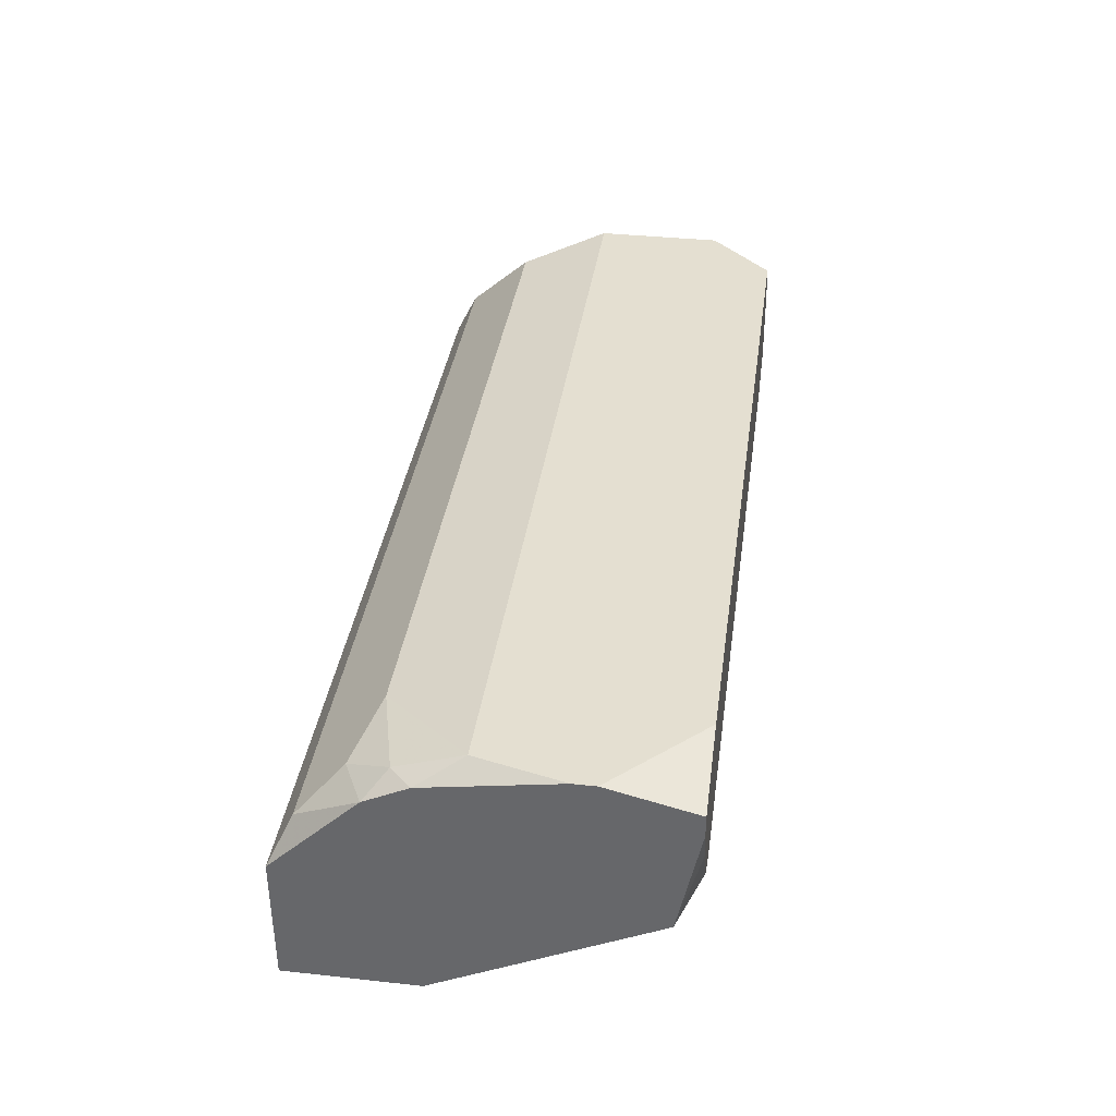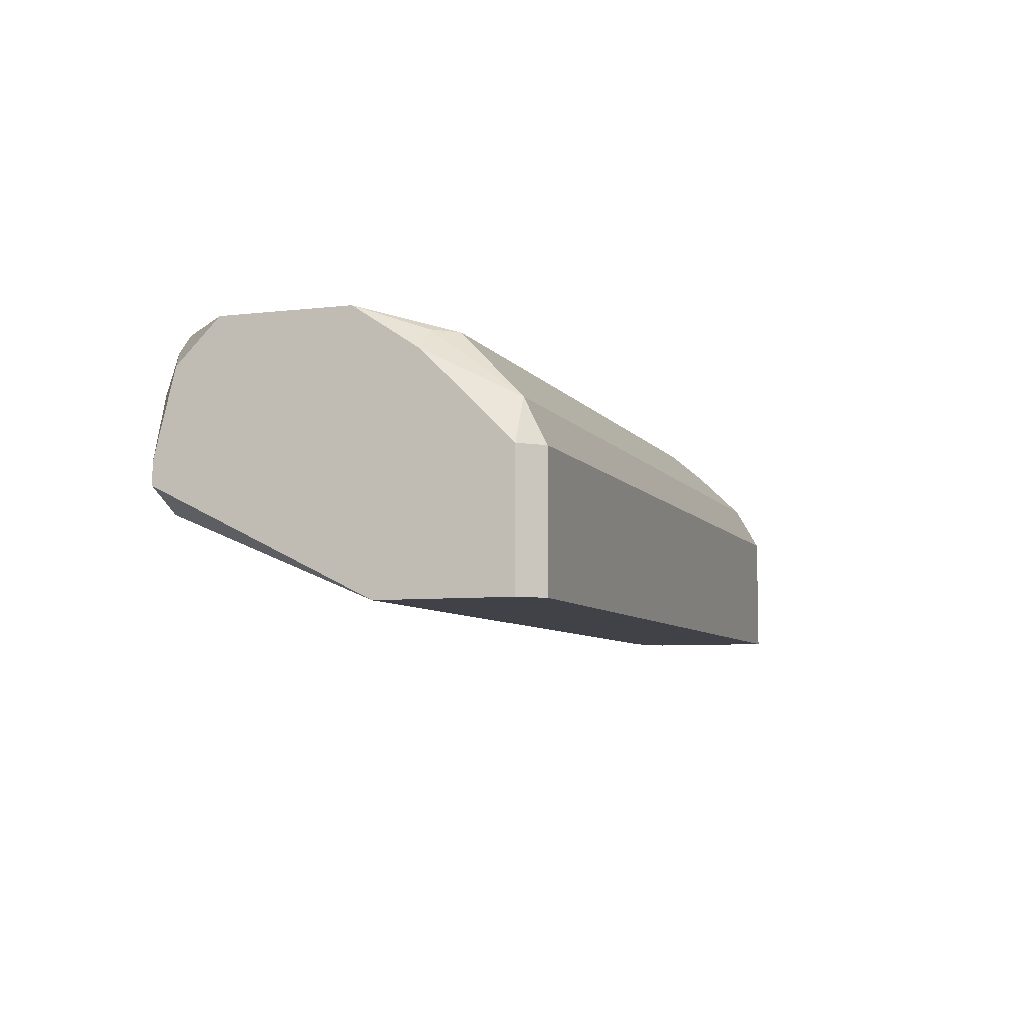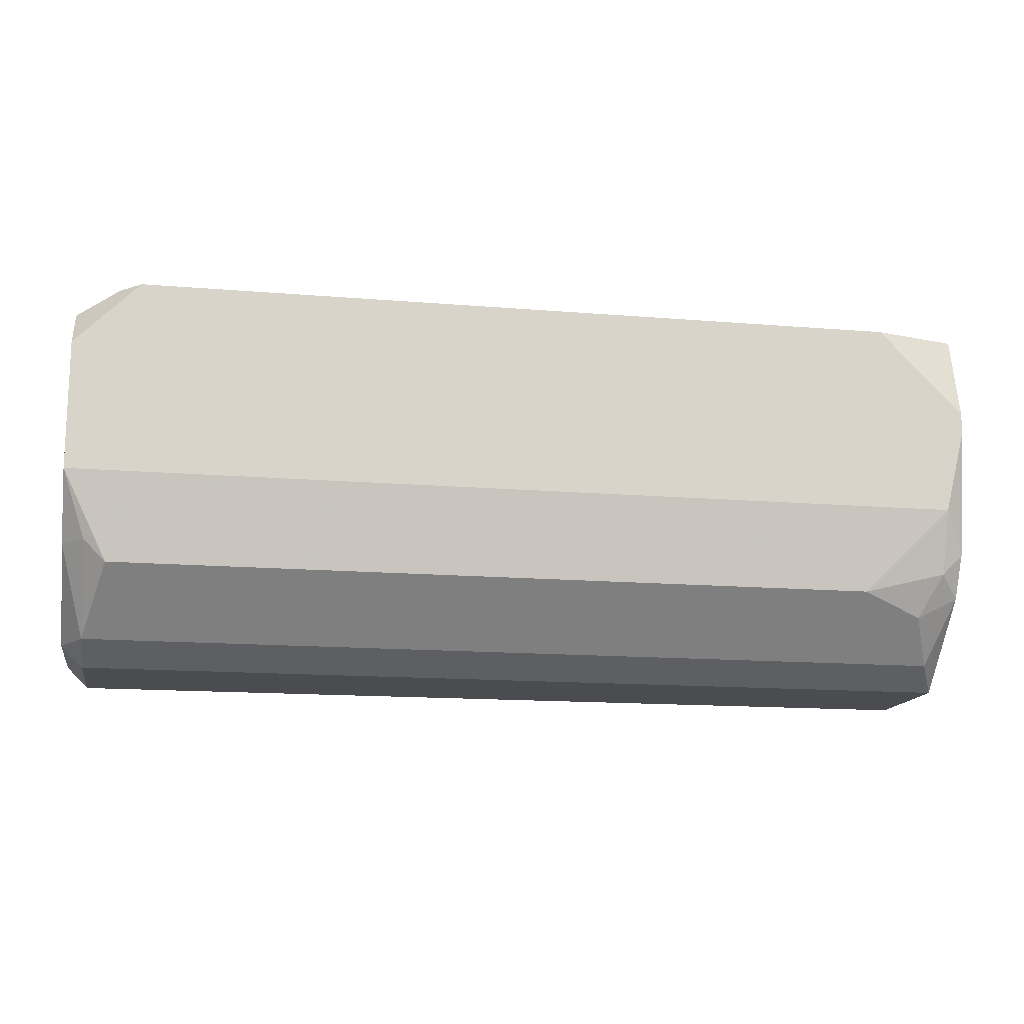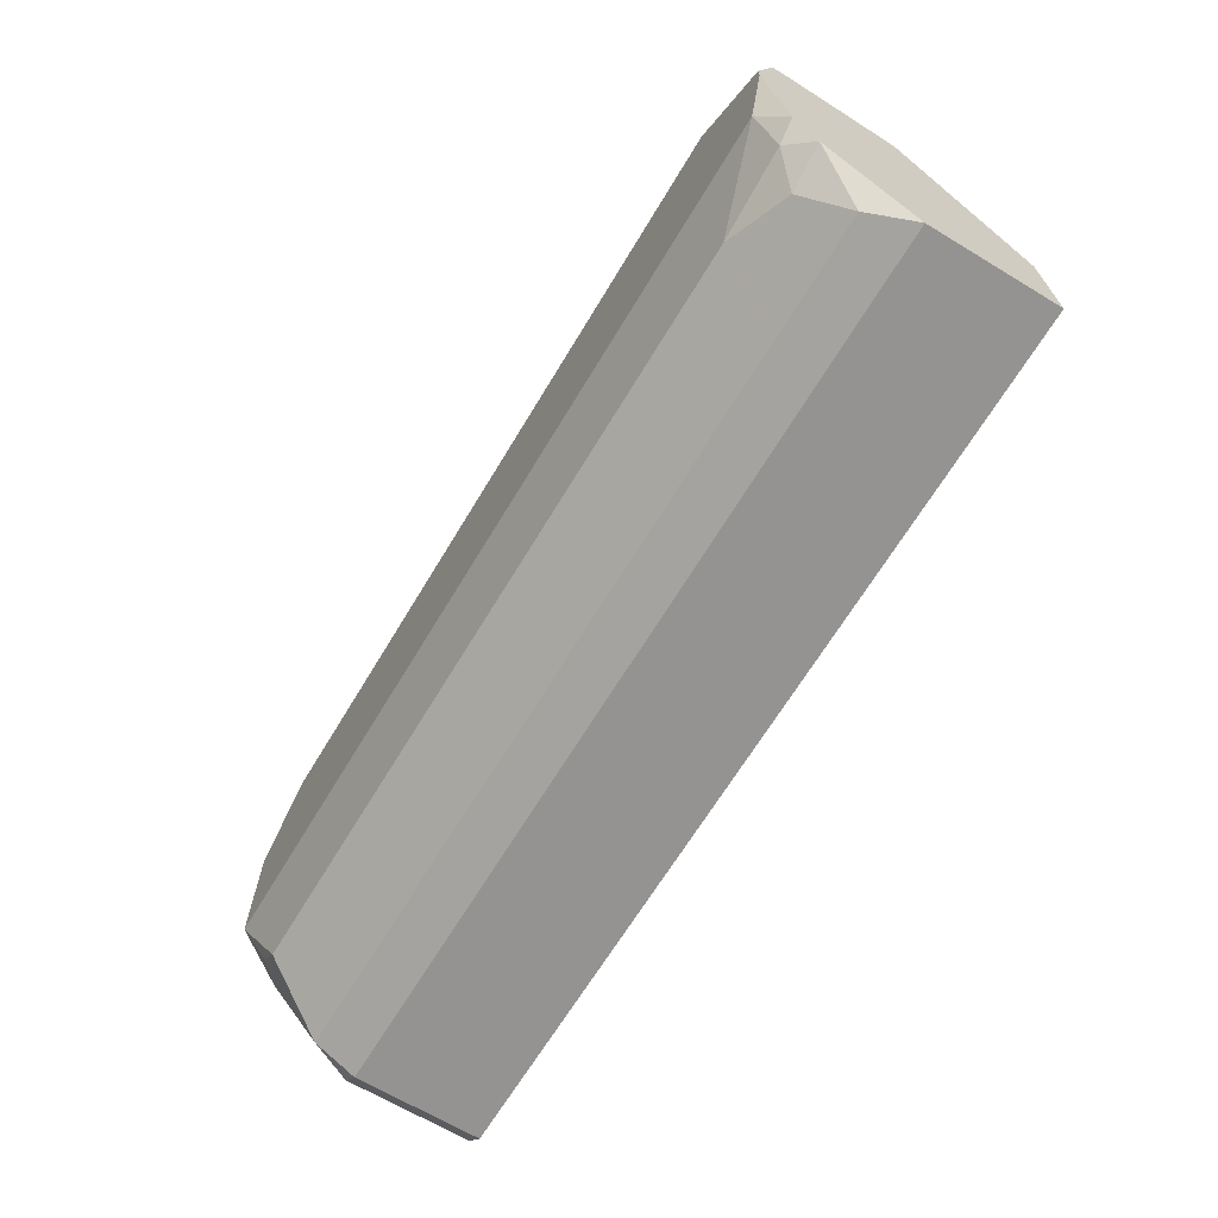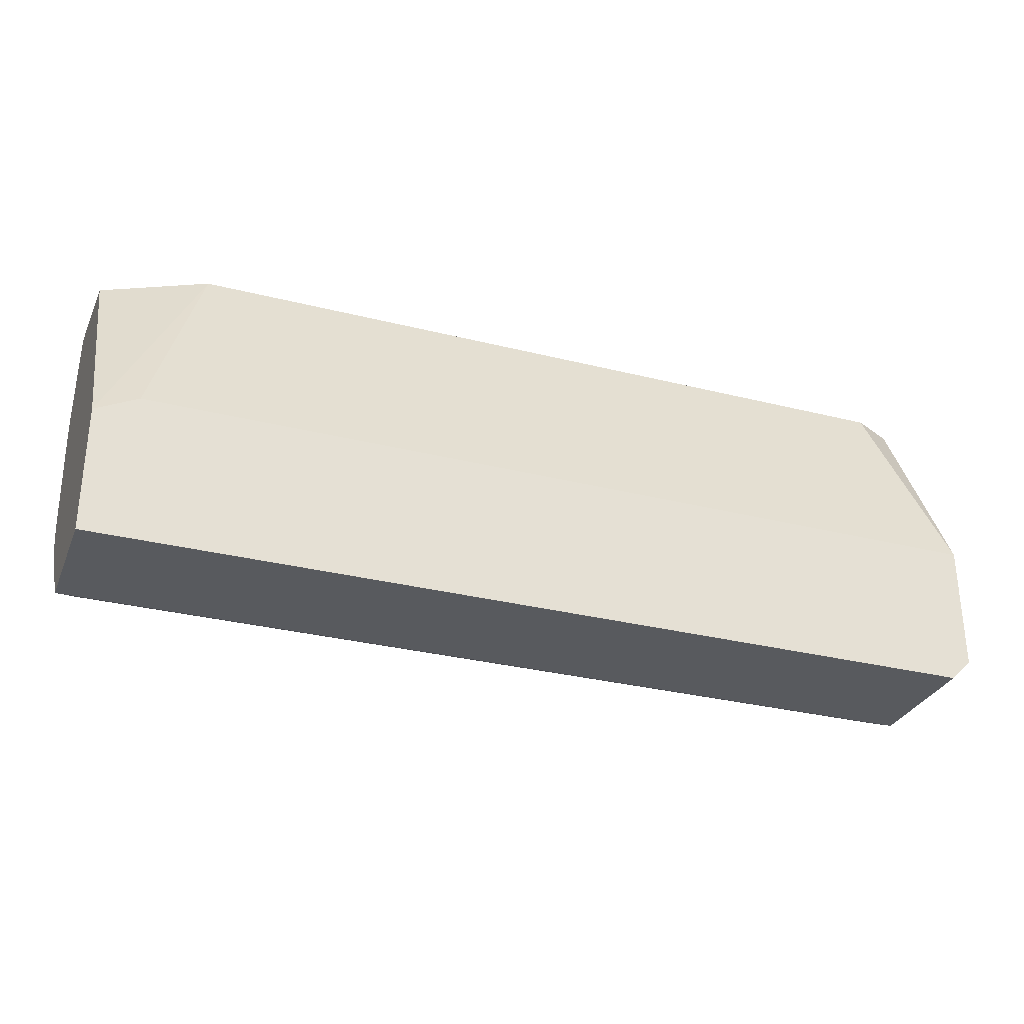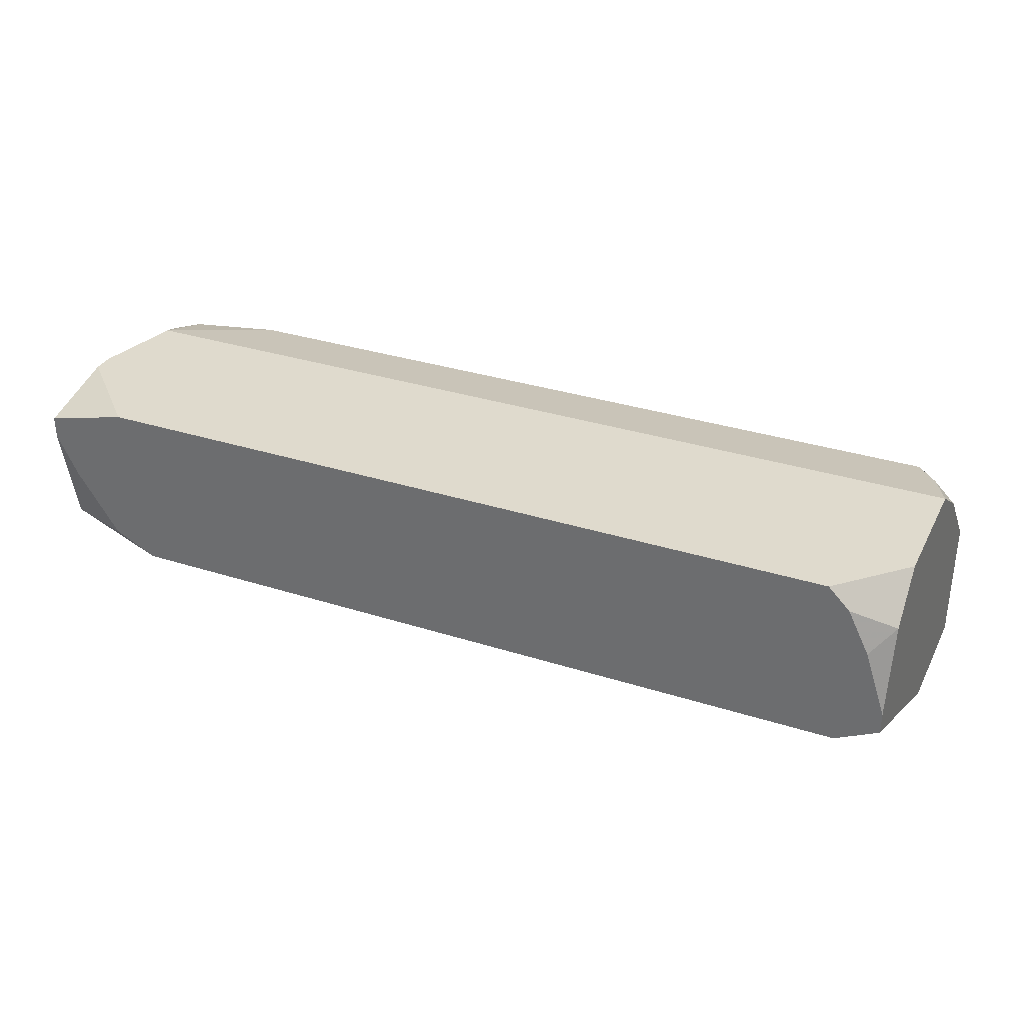
<metadata>
{"format":"obj","ext":"obj","renderer":"f3d","projection":"perspective","resolution":1024,"background":"white","views":[{"elev":36.8,"azim":-82.0,"up":"+Y"},{"elev":-6.8,"azim":108.9,"up":"+Y"},{"elev":-14.7,"azim":169.8,"up":"+Z"},{"elev":-66.8,"azim":-121.1,"up":"+Z"},{"elev":-30.6,"azim":-20.0,"up":"+Z"},{"elev":32.6,"azim":23.9,"up":"+Y"}]}
</metadata>
<code>
v -0.01305 0.01927 -0.05831
v 0.01319 0.0266 -0.04976
v 0.01319 0.0266 -0.05342
v 0.01319 0.02538 -0.04854
v 0.01319 0.02538 -0.05525
v 0.01319 0.02294 -0.04793
v 0.01319 0.02232 -0.04793
v 0.01319 0.02294 -0.05769
v 0.01319 0.01927 -0.05403
v 0.01319 0.01927 -0.05769
v 0.01258 0.02599 -0.05525
v 0.01258 0.02477 -0.04793
v -0.01305 0.01927 -0.05464
v 0.01258 0.02416 -0.05769
v 0.01258 0.02294 -0.05831
v 0.01258 0.01927 -0.05831
v 0.01197 0.02599 -0.04793
v 0.01197 0.02599 -0.05586
v 0.01197 0.02171 -0.04793
v 0.01136 0.0266 -0.04793
v -0.01 0.02599 -0.05586
v -0.01 0.02171 -0.04793
v -0.01061 0.0266 -0.04793
v -0.01122 0.02232 -0.04793
v -0.01183 0.02538 -0.05647
v -0.01183 0.01927 -0.05403
v -0.01244 0.0266 -0.05342
v -0.01244 0.02599 -0.05525
v -0.01244 0.02416 -0.04793
v -0.01244 0.02416 -0.05769
v -0.01305 0.0266 -0.05037
v -0.01305 0.0266 -0.05098
v -0.01305 0.02599 -0.04793
v -0.01305 0.02538 -0.04793
v -0.01305 0.02599 -0.05464
v -0.01305 0.02538 -0.05586
v -0.01305 0.02232 -0.04854
v -0.01305 0.02294 -0.05831
f 24 37 22
f 13 22 37
f 38 15 16
f 38 16 1
f 26 13 1
f 26 1 16
f 26 16 10
f 26 10 9
f 26 9 19
f 26 19 22
f 26 22 13
f 11 3 5
f 11 18 3
f 8 10 16
f 8 16 15
f 7 19 9
f 30 38 36
f 30 36 25
f 29 34 37
f 29 37 24
f 4 6 7
f 4 7 9
f 4 9 10
f 4 10 8
f 4 8 5
f 4 5 3
f 4 3 2
f 14 8 15
f 14 15 38
f 14 38 30
f 14 30 25
f 14 18 11
f 14 11 5
f 14 5 8
f 17 4 2
f 17 2 20
f 21 18 14
f 21 14 25
f 12 17 20
f 12 20 23
f 12 23 33
f 12 33 34
f 12 34 29
f 12 29 24
f 12 24 22
f 12 22 19
f 12 19 7
f 12 7 6
f 12 6 4
f 12 4 17
f 31 32 35
f 31 35 36
f 31 36 38
f 31 38 1
f 31 1 13
f 31 13 37
f 31 37 34
f 31 34 33
f 31 33 23
f 27 35 32
f 27 32 31
f 27 31 23
f 27 23 20
f 27 20 2
f 27 2 3
f 27 3 18
f 27 18 21
f 28 35 27
f 28 27 21
f 28 21 25
f 28 25 36
f 28 36 35

</code>
